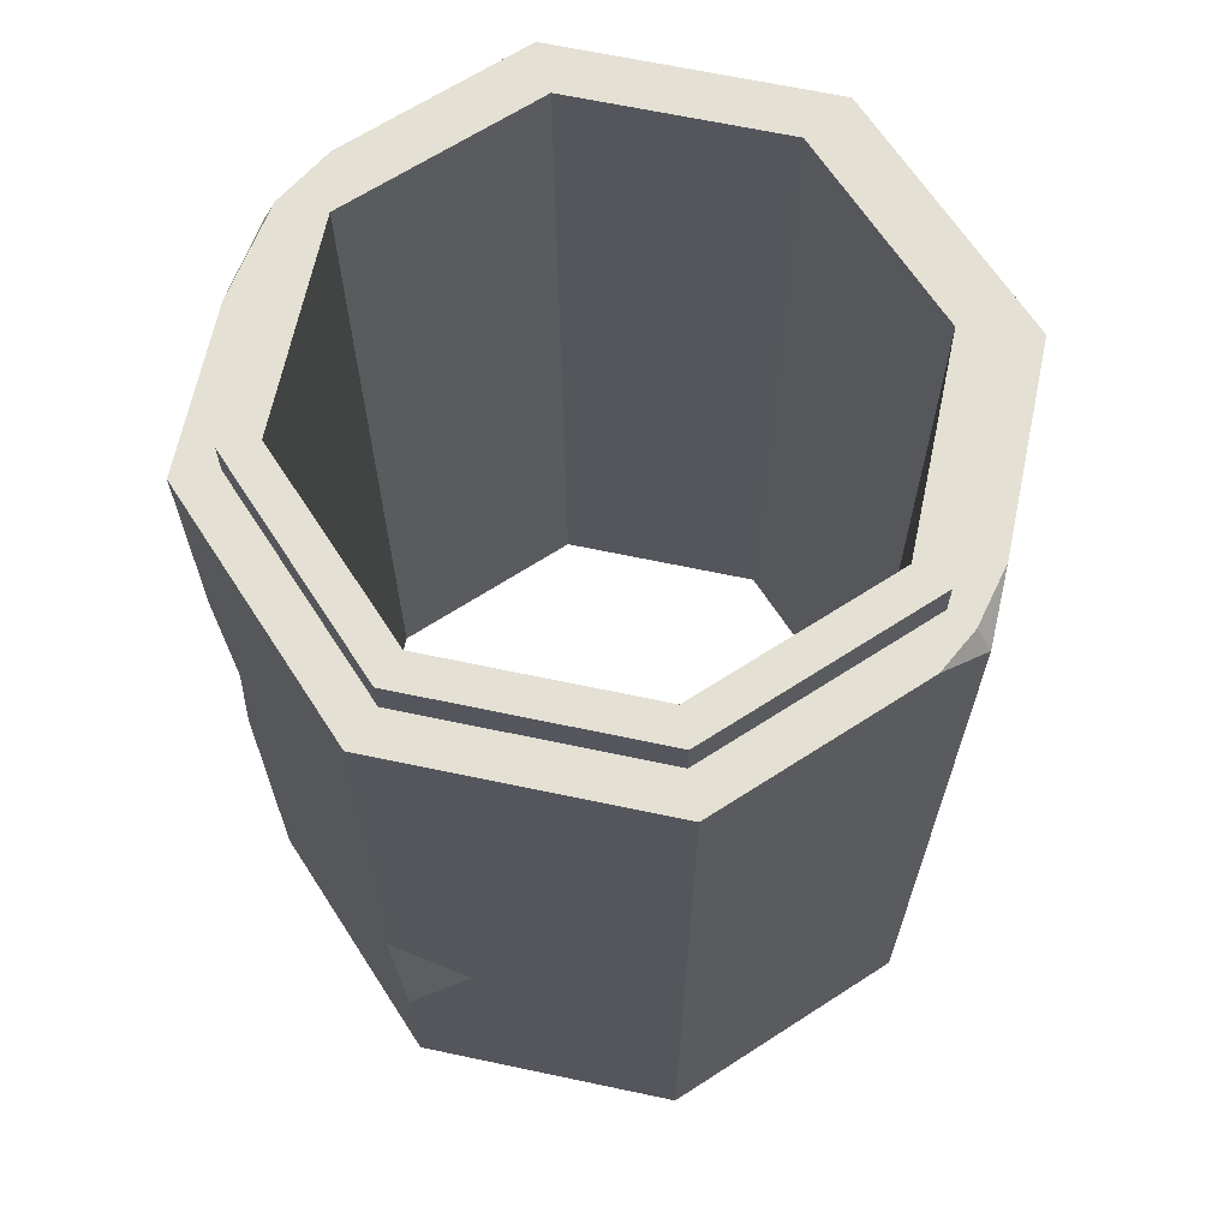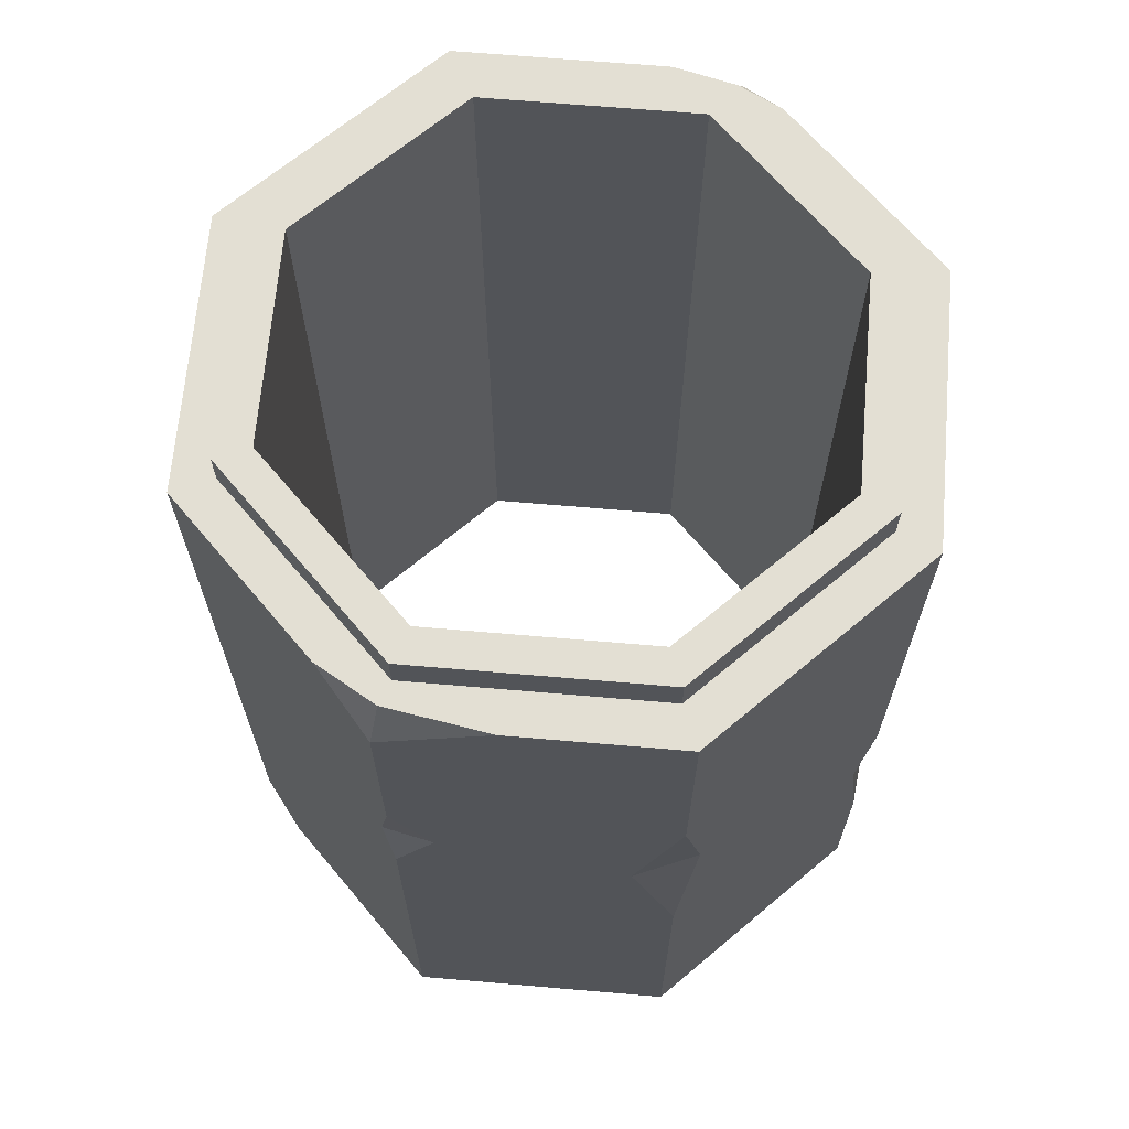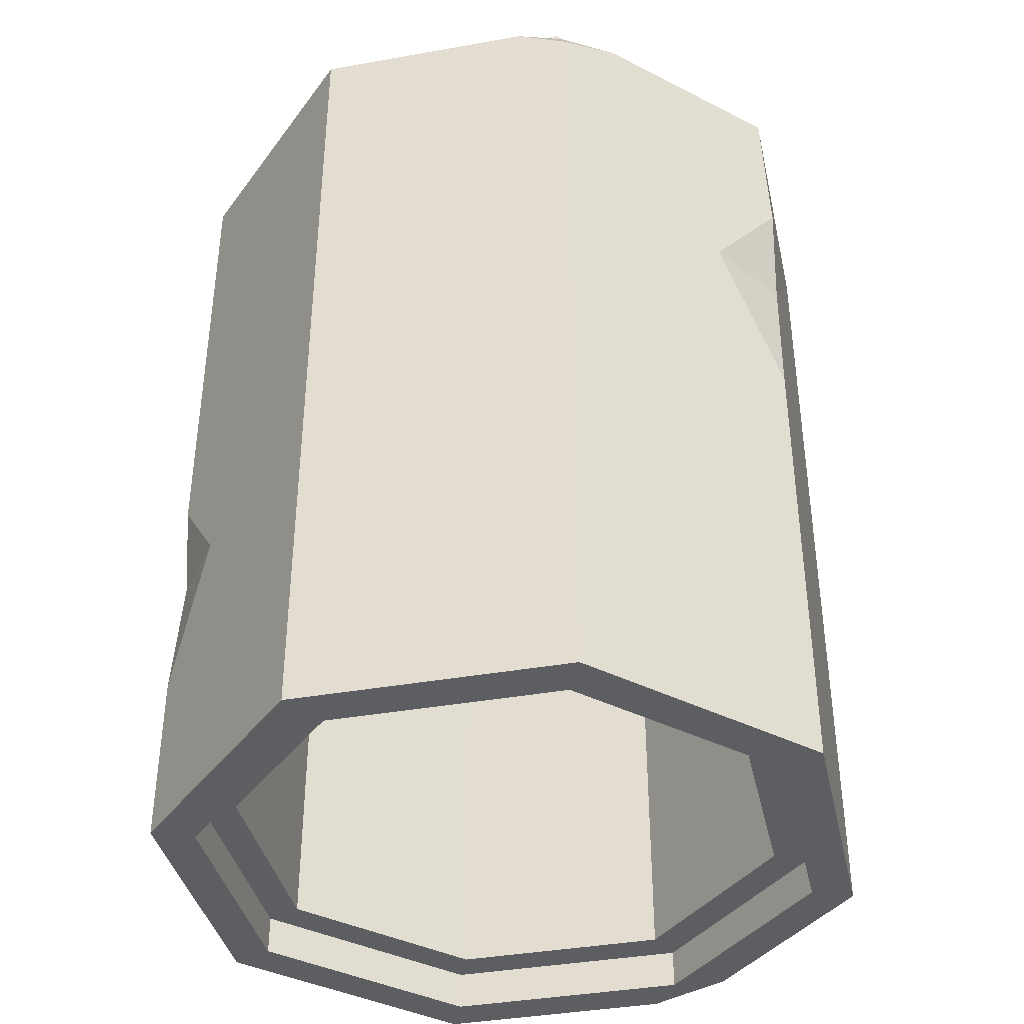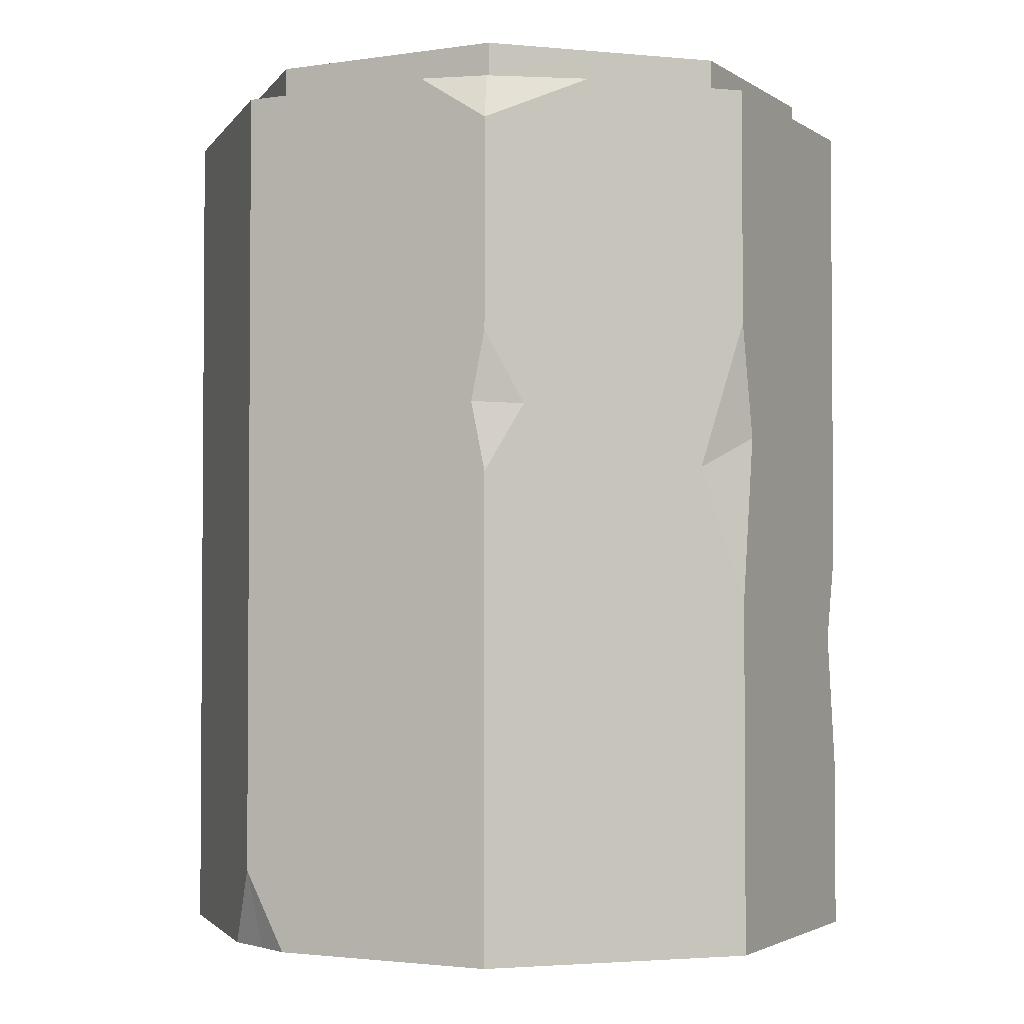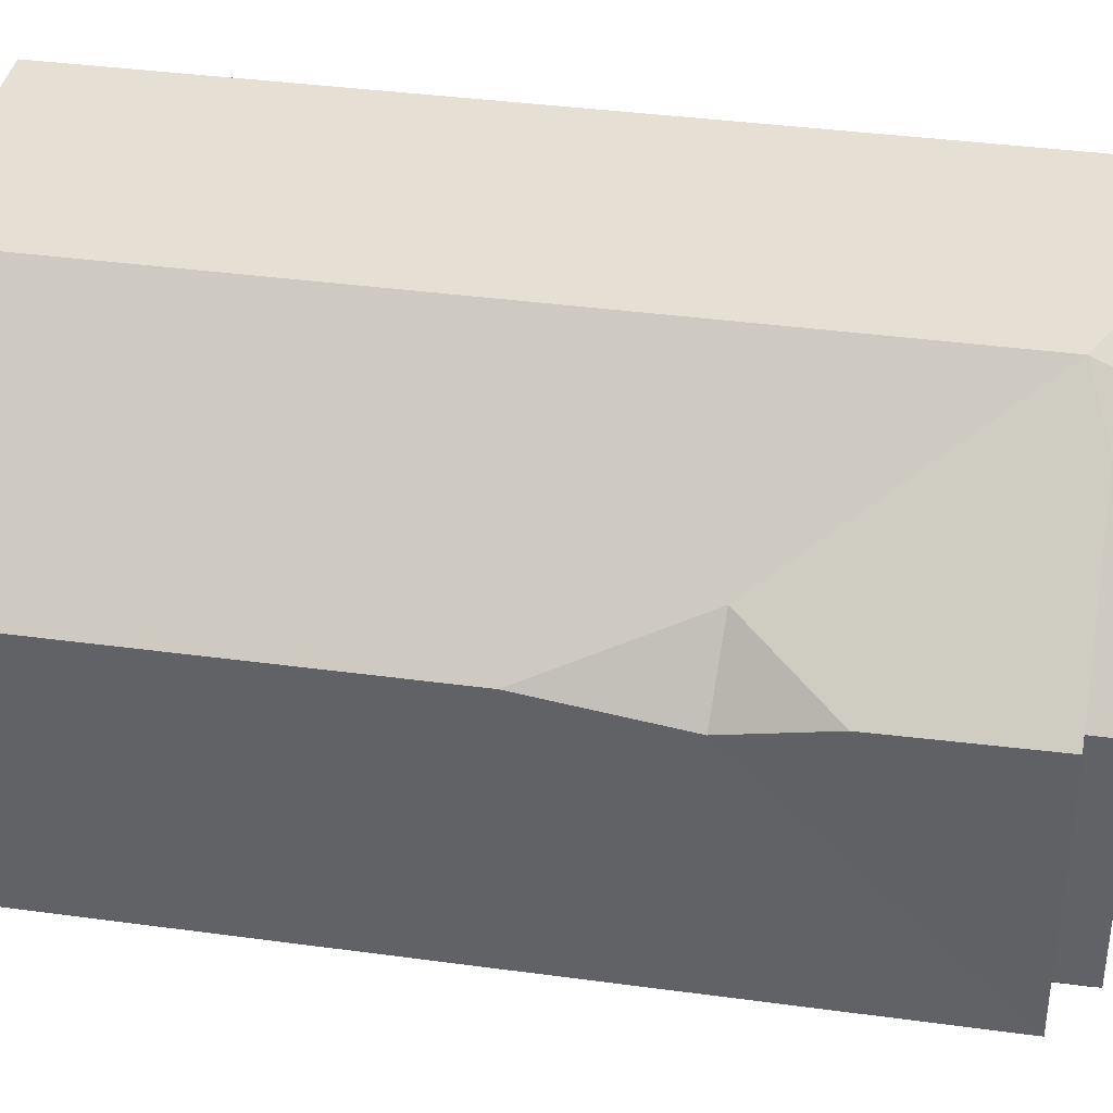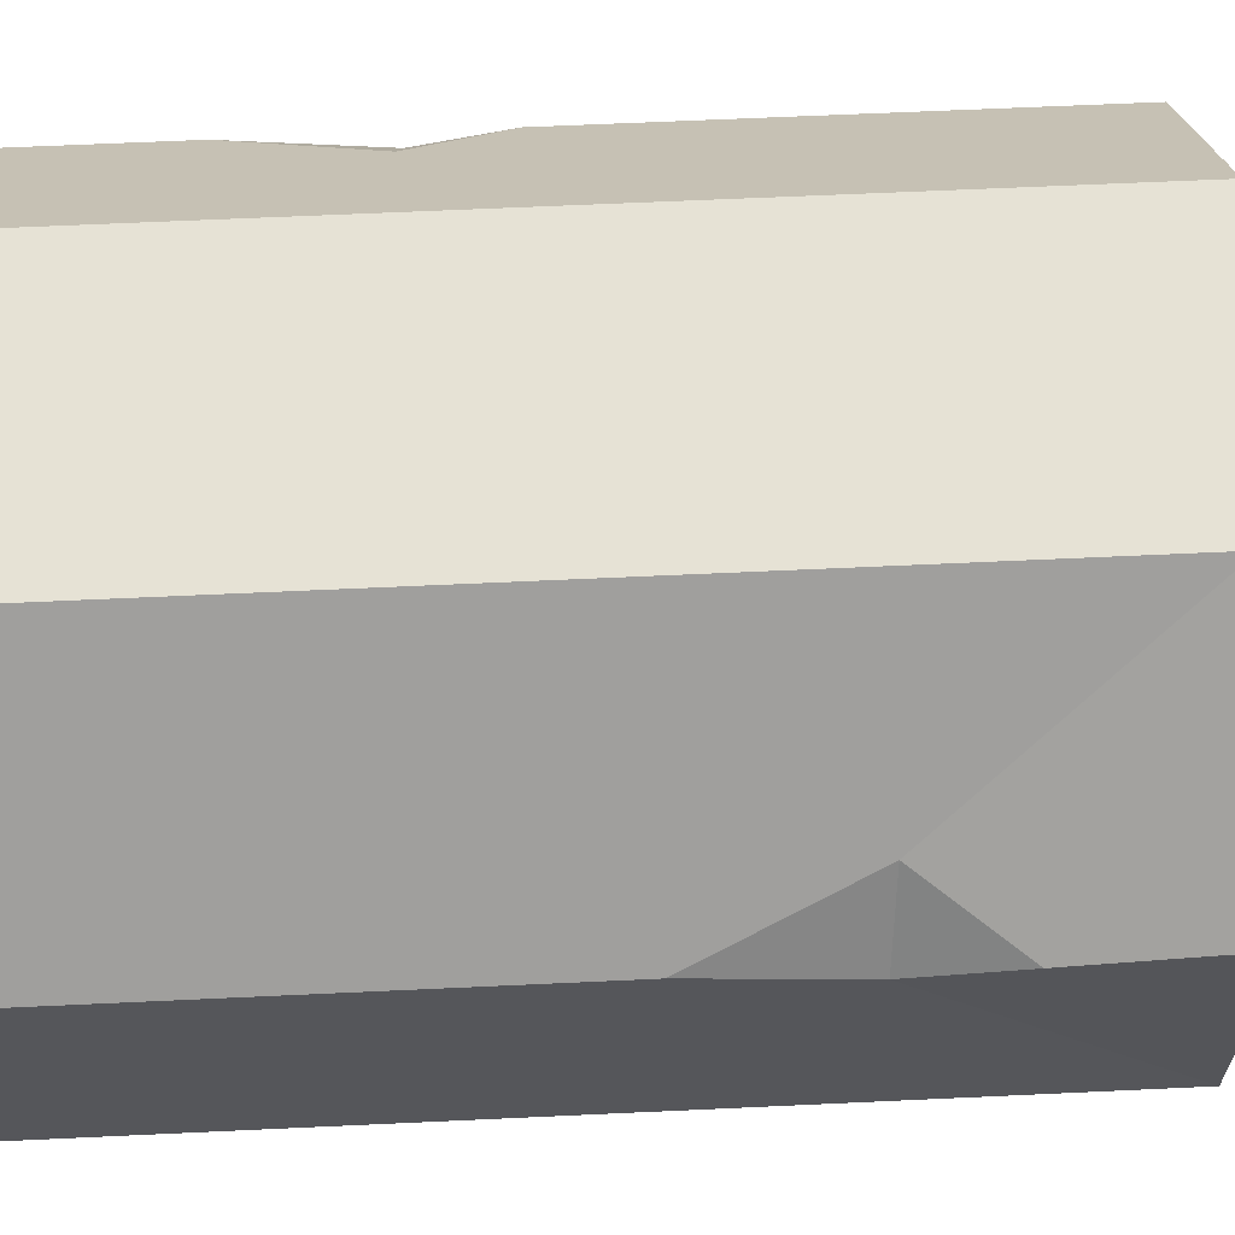
<metadata>
{"format":"obj","ext":"obj","renderer":"f3d","projection":"perspective","resolution":1024,"background":"white","views":[{"elev":66.2,"azim":147.0,"up":"+Z"},{"elev":67.0,"azim":49.9,"up":"+Z"},{"elev":-39.1,"azim":-167.5,"up":"+Z"},{"elev":-2.5,"azim":27.2,"up":"+Z"},{"elev":37.9,"azim":-80.2,"up":"+Y"},{"elev":63.9,"azim":-92.7,"up":"+Y"}]}
</metadata>
<code>
v 22.87 113.5 151.4
v 56.12 80.27 151.4
v 56.12 33.25 151.4
v 21.68 2.982 151.4
v -24.15 0 151.4
v -57.4 33.25 151.4
v -57.4 80.27 151.4
v -23.06 111 151.4
v 22.87 113.5 1.423
v 56.12 80.27 1.423
v 56.12 33.25 1.423
v 22.87 7e-06 1.423
v -22.9 2.945 1.423
v -57.4 33.25 1.423
v -57.4 80.27 1.423
v -24.15 113.5 1.423
v 20 106.6 151.4
v 49.2 77.4 151.4
v 20 6.916 151.4
v -21.29 6.916 151.4
v -50.48 36.11 151.4
v -50.48 77.4 151.4
v -21.29 106.6 151.4
v 20 106.6 1.423
v 49.2 77.4 1.423
v 49.2 36.11 1.423
v 20 6.916 1.423
v -21.29 6.916 1.423
v -50.48 36.11 1.423
v -50.48 77.4 1.423
v -21.29 106.6 1.423
v 56.12 80.27 70.5
v 56.12 80.27 31.38
v 47.4 88.98 55.05
v 56.12 76.67 55.54
v -16.78 2e-05 1.423
v -30.35 6.204 1.423
v -24.15 0 15.15
v -58.36 80.74 124.4
v -57.4 80.27 82.44
v -48.21 89.45 108.5
v -57.4 76.74 107.6
v -15.06 113.5 151.4
v -24.15 113.5 147.3
v -32.26 105.4 151.4
v 49.2 36.11 151.4
v 10.62 2.1e-05 151.4
v 22.87 4e-06 143.6
v 35.97 13.1 151.4
v 56.12 33.25 110.6
v 56.12 33.25 62.3
v 56.12 37.56 90.82
v 50.55 27.68 85.37
v 22.87 4e-06 107.7
v 22.87 7e-06 83.88
v 27.77 4.896 95.48
v 20.35 1.1e-05 95.79
v 17.58 100.8 158.1
v 43.36 74.98 158.1
v 17.58 100.8 8.111
v 43.36 74.98 8.111
v -18.86 12.76 158.1
v 17.58 12.76 158.1
v 17.58 12.76 8.111
v -18.86 12.76 8.111
v -44.64 38.53 158.1
v -44.64 38.53 8.111
v -44.64 74.98 158.1
v -44.64 74.98 8.111
v -18.86 100.8 158.1
v -18.86 100.8 8.111
v 43.36 38.53 158.1
v 43.36 38.53 8.111
v 20 106.6 158.1
v 49.2 77.4 158.1
v 20 106.6 8.111
v 49.2 77.4 8.111
v -21.29 6.916 158.1
v 20 6.916 158.1
v -21.29 6.916 8.111
v 20 6.916 8.111
v -50.48 36.11 158.1
v -50.48 36.11 8.111
v -50.48 77.4 158.1
v -50.48 77.4 8.111
v -21.29 106.6 158.1
v -21.29 106.6 8.111
v 49.2 36.11 158.1
v 49.2 36.11 8.111
f 9 34 33 10
f 35 52 51 11
f 48 49 4
f 4 47 48
f 5 6 14 37 38
f 14 42 40 15
f 44 45 8
f 9 16 44 43 1
f 2 1 17 18
f 6 5 20 21
f 7 6 21 22
f 10 11 26 25
f 11 12 27 26
f 12 36 13 28 27
f 13 37 14 29 28
f 14 15 30 29
f 15 16 31 30
f 59 58 60 61
f 46 3 2 18
f 46 19 4 49 3
f 62 63 64 65
f 66 62 65 67
f 68 66 67 69
f 70 68 69 71
f 58 70 71 60
f 9 10 25 24
f 16 9 24 31
f 8 43 44
f 32 35 34
f 34 35 33
f 38 37 13
f 36 38 13
f 42 41 40
f 39 41 42
f 41 44 16
f 8 45 7 22 23
f 1 43 8 23 17
f 72 59 61 73
f 63 72 73 64
f 5 47 4 19 20
f 57 5 38
f 11 56 55 12
f 53 52 50
f 51 52 53
f 57 56 54
f 55 56 57
f 53 48 54 56
f 53 56 11 51
f 3 49 48 53 50
f 35 11 10 33
f 2 3 50 52
f 2 52 35 32
f 1 2 32 34
f 1 34 9
f 41 16 15 40
f 7 45 44 41 39
f 6 7 39 42
f 6 42 14
f 57 38 36 12 55
f 48 47 5 57 54
f 75 74 58 59
f 76 77 61 60
f 78 79 63 62
f 81 80 65 64
f 82 78 62 66
f 80 83 67 65
f 84 82 66 68
f 83 85 69 67
f 86 84 68 70
f 85 87 71 69
f 74 86 70 58
f 87 76 60 71
f 59 72 88 75
f 77 89 73 61
f 72 63 79 88
f 89 81 64 73
f 18 17 74 75
f 24 25 77 76
f 20 19 79 78
f 27 28 80 81
f 21 20 78 82
f 28 29 83 80
f 22 21 82 84
f 29 30 85 83
f 23 22 84 86
f 30 31 87 85
f 17 23 86 74
f 31 24 76 87
f 88 46 18 75
f 25 26 89 77
f 79 19 46 88
f 26 27 81 89

</code>
